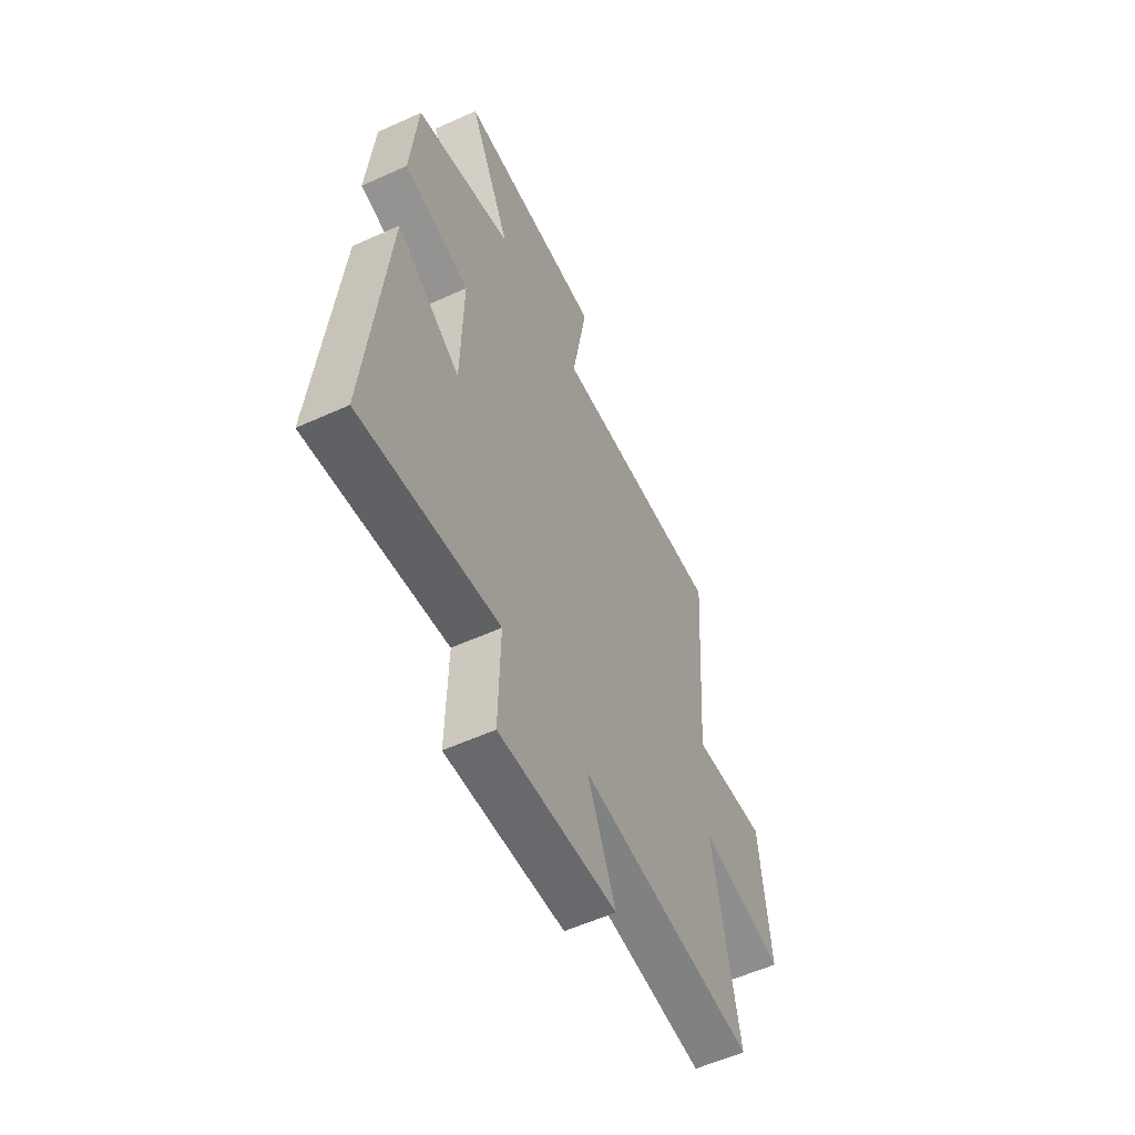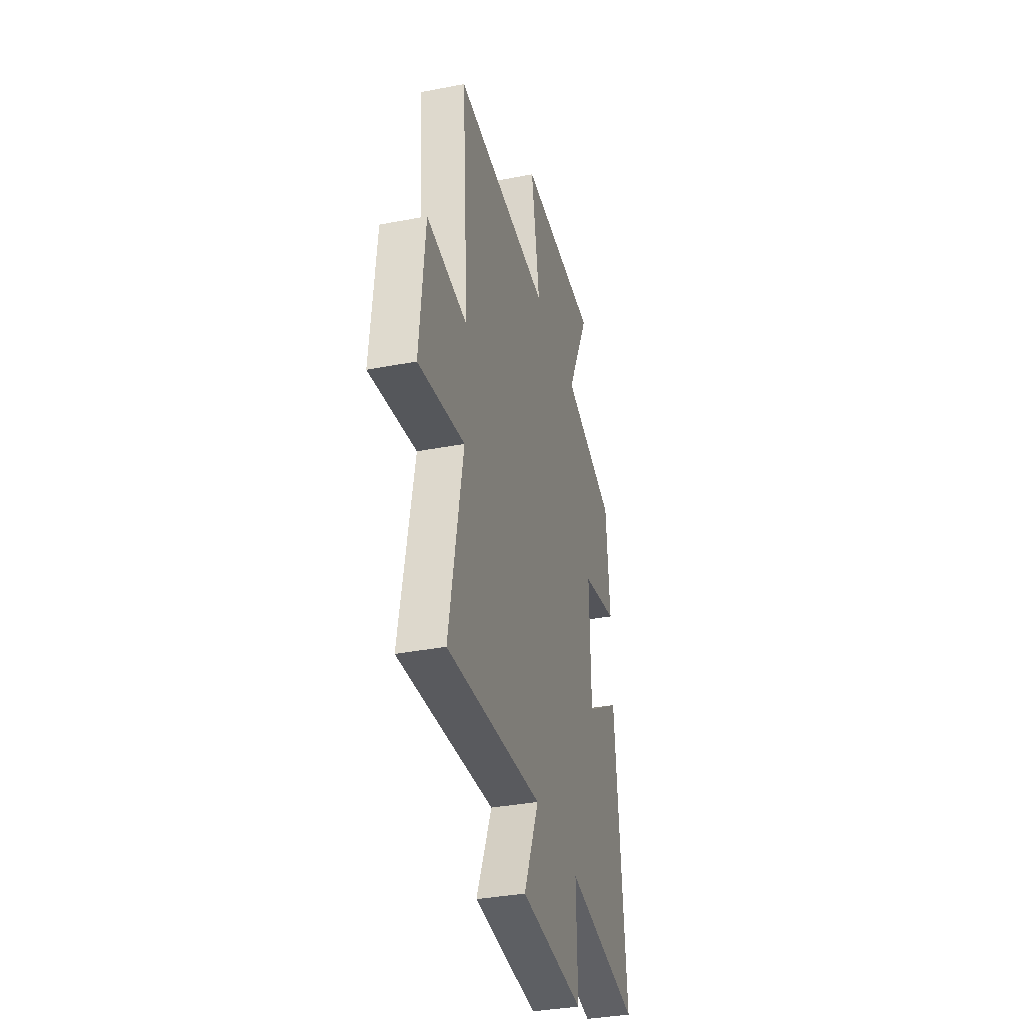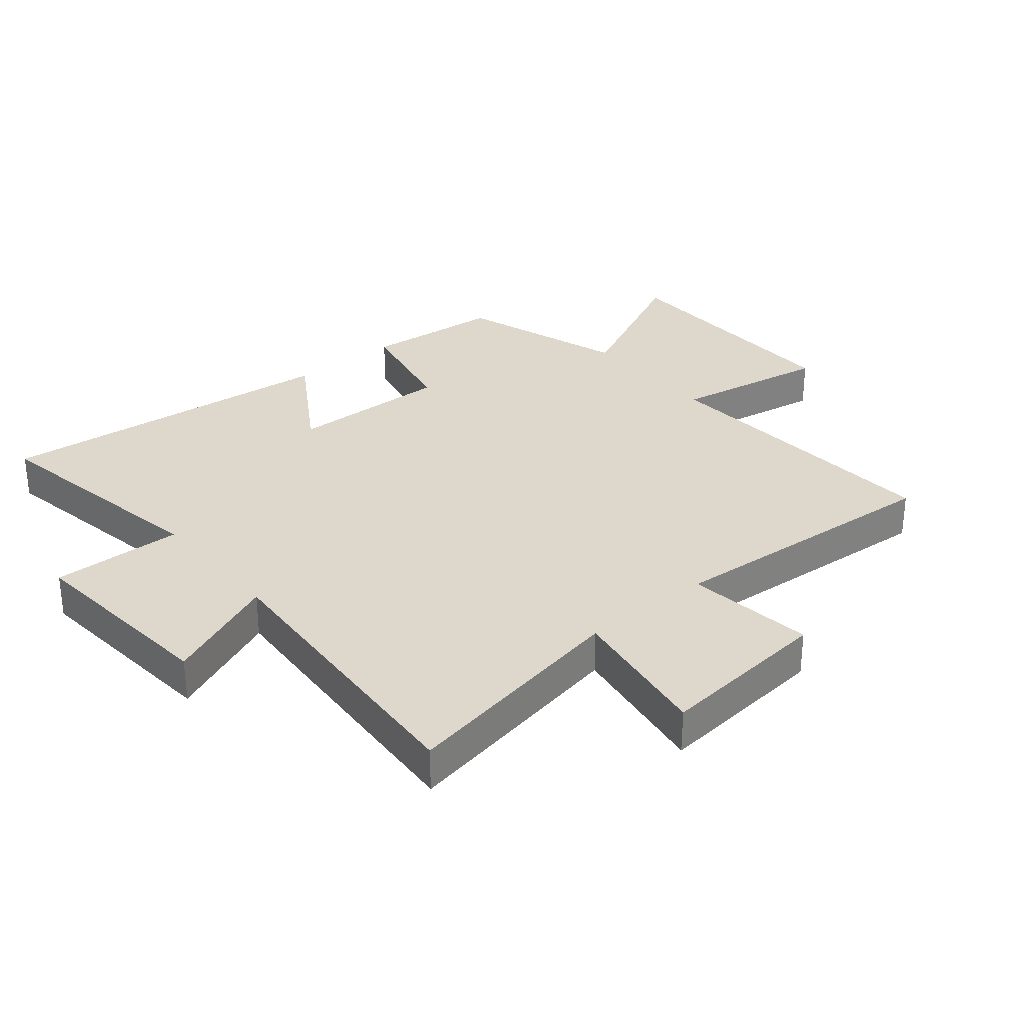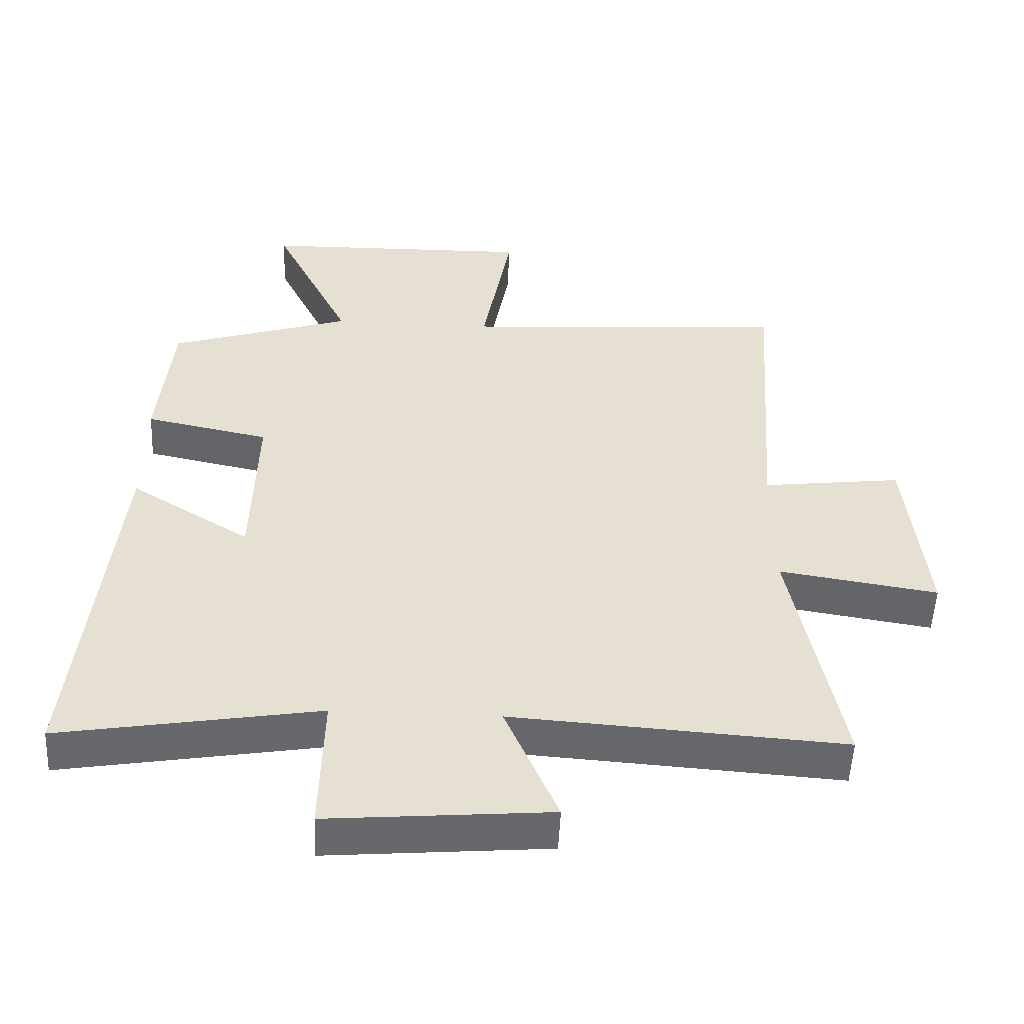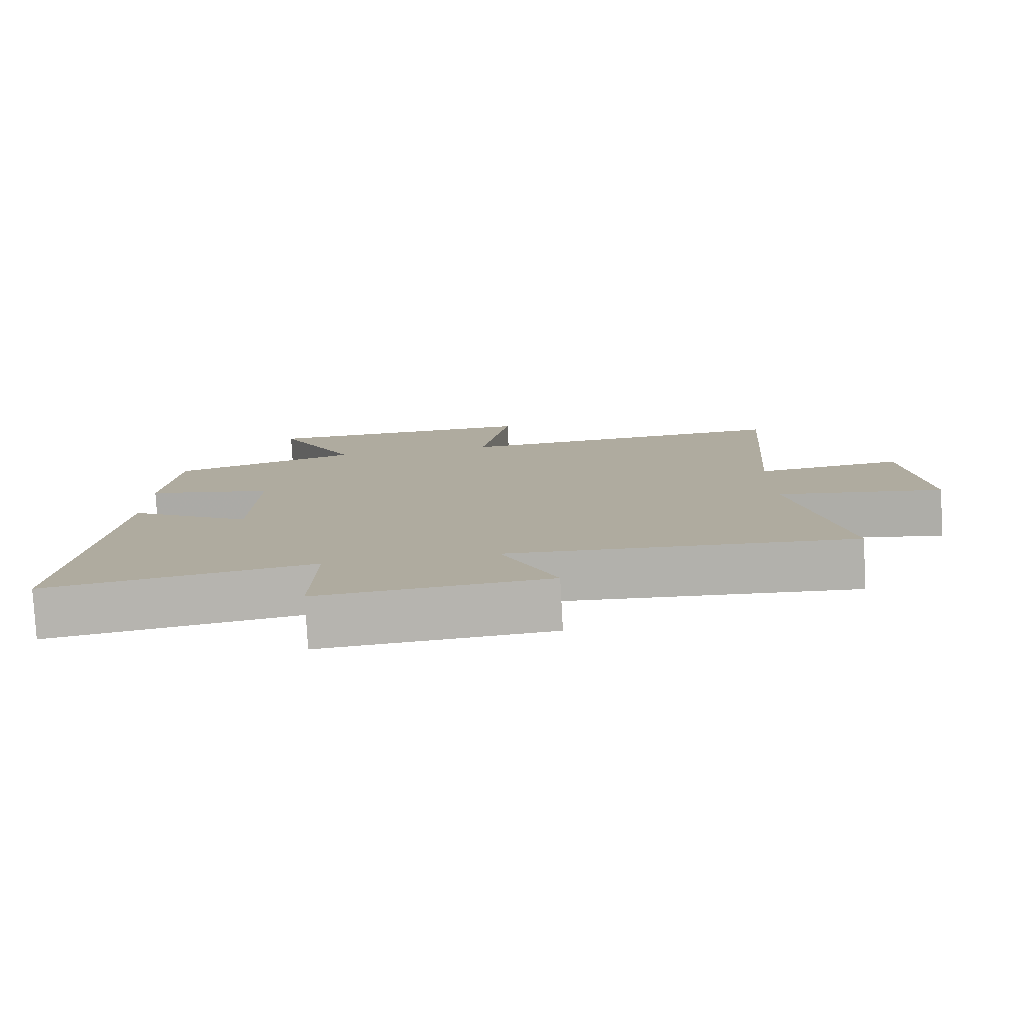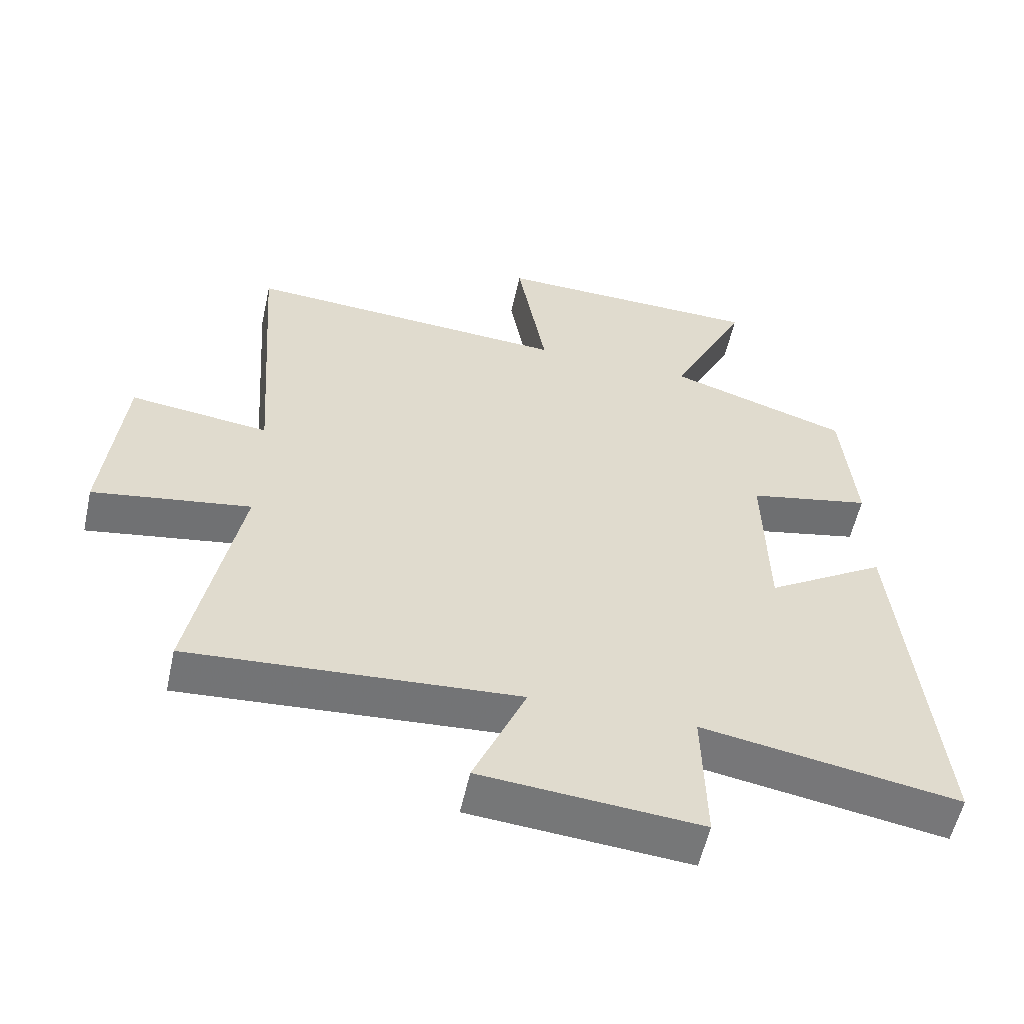
<metadata>
{"format":"obj","ext":"obj","renderer":"f3d","projection":"perspective","resolution":1024,"background":"white","views":[{"elev":-56.9,"azim":115.3,"up":"+Z"},{"elev":-35.5,"azim":-75.7,"up":"+Z"},{"elev":31.1,"azim":-129.7,"up":"+Y"},{"elev":-52.4,"azim":177.4,"up":"+Z"},{"elev":-79.9,"azim":-176.8,"up":"+Z"},{"elev":-56.6,"azim":-12.4,"up":"+Z"}]}
</metadata>
<code>
v 0.555 0.07 -0.566
v 0.169 0.07 -0.5
v 0.174 0.07 -0.714
v -0.156 0.07 -0.686
v -0.077 0.07 -0.5
v -0.572 0.07 -0.534
v -0.5 0.07 -0.152
v -0.738 0.07 -0.19
v -0.71 0.07 0.094
v -0.5 0.07 0.068
v -0.533 0.07 0.531
v -0.041 0.07 0.5
v -0.085 0.07 0.751
v 0.325 0.07 0.743
v 0.207 0.07 0.5
v 0.48 0.07 0.411
v 0.5 0.07 0.187
v 0.314 0.07 0.148
v 0.32 0.07 -0.114
v 0.5 0.07 -0.001
v 0.555 0 -0.566
v 0.169 0 -0.5
v 0.174 0 -0.714
v -0.156 0 -0.686
v -0.077 0 -0.5
v -0.572 0 -0.534
v -0.5 0 -0.152
v -0.738 0 -0.19
v -0.71 0 0.094
v -0.5 0 0.068
v -0.533 0 0.531
v -0.041 0 0.5
v -0.085 0 0.751
v 0.325 0 0.743
v 0.207 0 0.5
v 0.48 0 0.411
v 0.5 0 0.187
v 0.314 0 0.148
v 0.32 0 -0.114
v 0.5 0 -0.001
f 19 20 1 2
f 18 19 2
f 15 16 17 18
f 15 18 2
f 12 13 14 15
f 12 15 2
f 10 11 12 2
f 7 8 9 10
f 7 10 2
f 5 6 7
f 5 7 2
f 2 3 4 5
f 22 21 40 39
f 22 39 38
f 38 37 36 35
f 22 38 35
f 35 34 33 32
f 22 35 32
f 22 32 31 30
f 30 29 28 27
f 22 30 27
f 27 26 25
f 22 27 25
f 25 24 23 22
f 1 21 22 2
f 2 22 23 3
f 3 23 24 4
f 4 24 25 5
f 5 25 26 6
f 6 26 27 7
f 7 27 28 8
f 8 28 29 9
f 9 29 30 10
f 10 30 31 11
f 11 31 32 12
f 12 32 33 13
f 13 33 34 14
f 14 34 35 15
f 15 35 36 16
f 16 36 37 17
f 17 37 38 18
f 18 38 39 19
f 19 39 40 20
f 20 40 21 1

</code>
